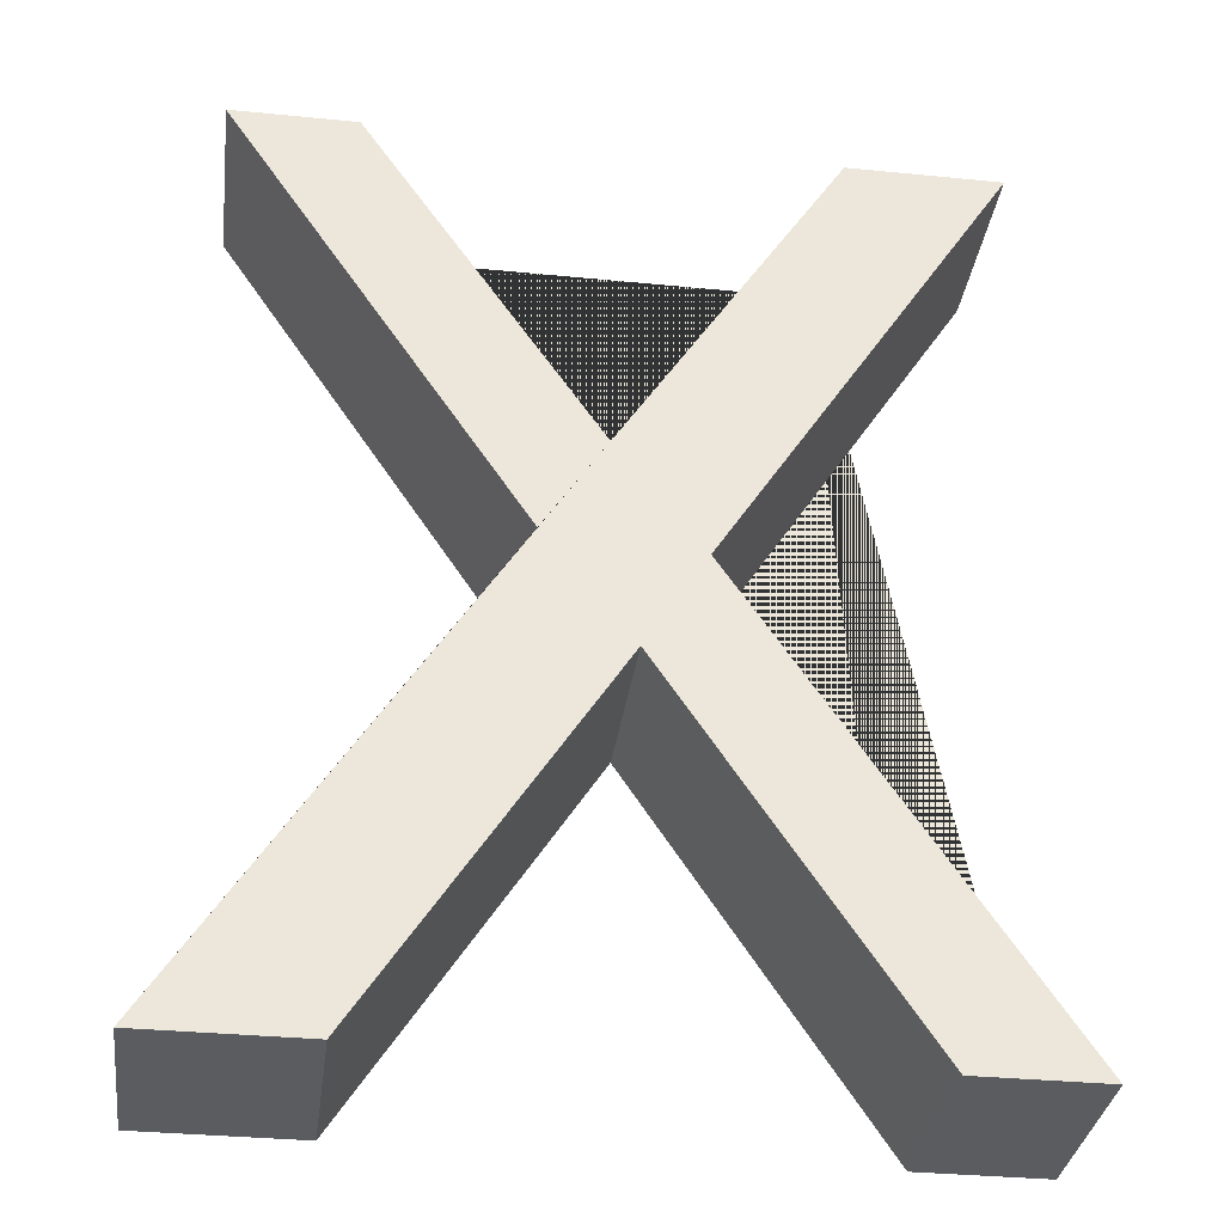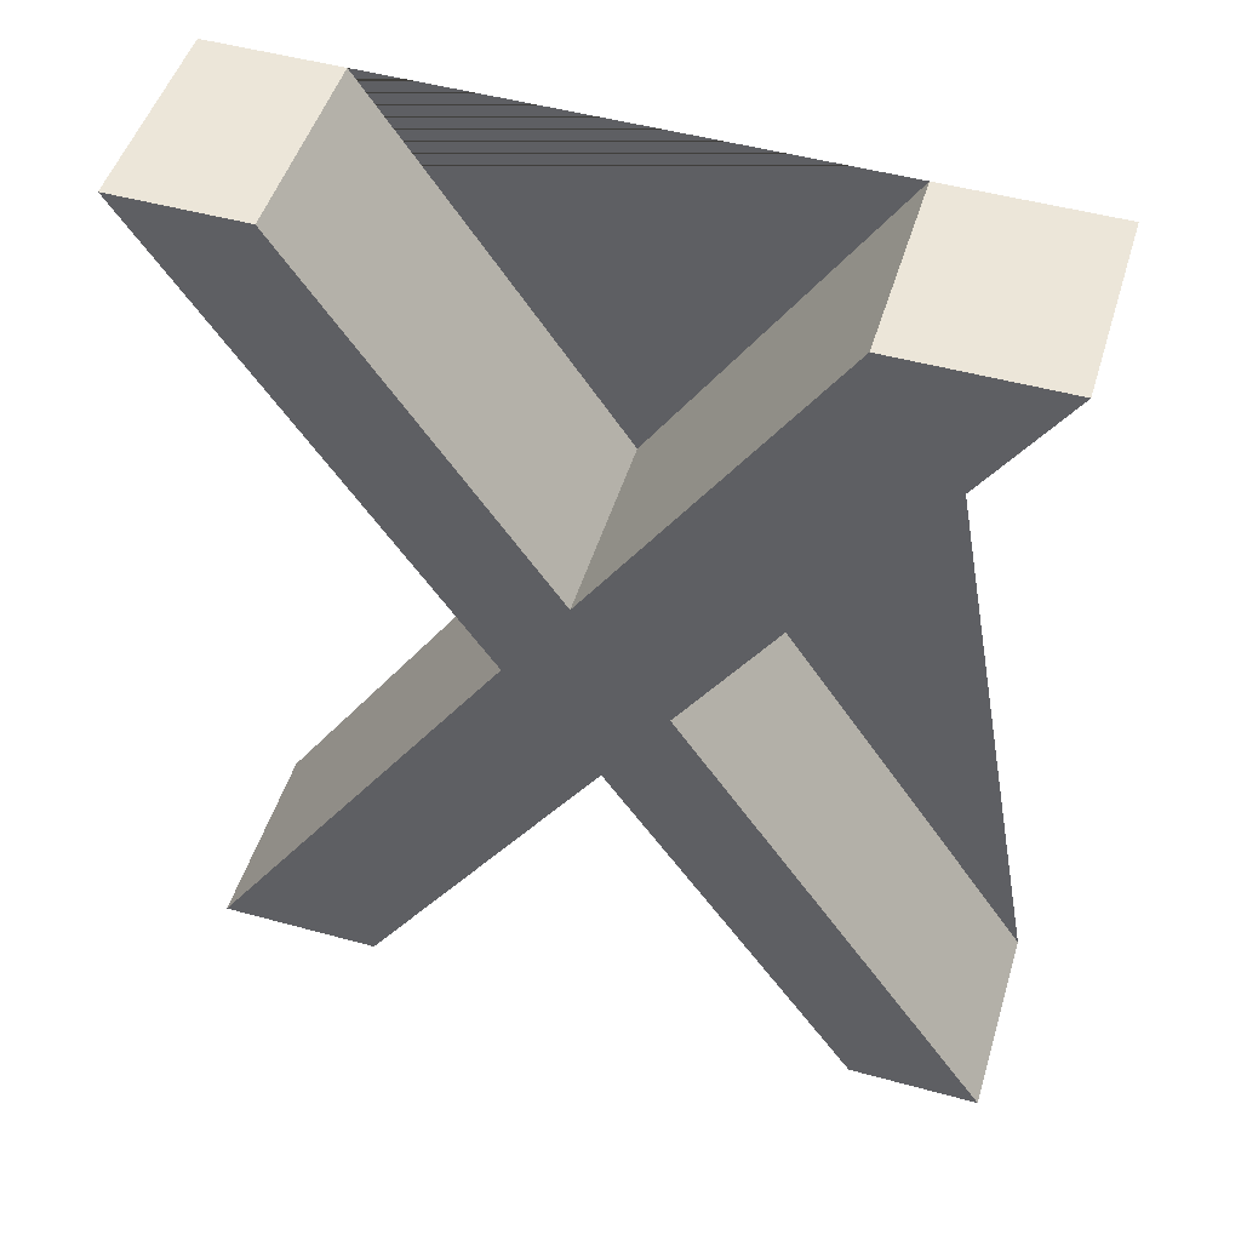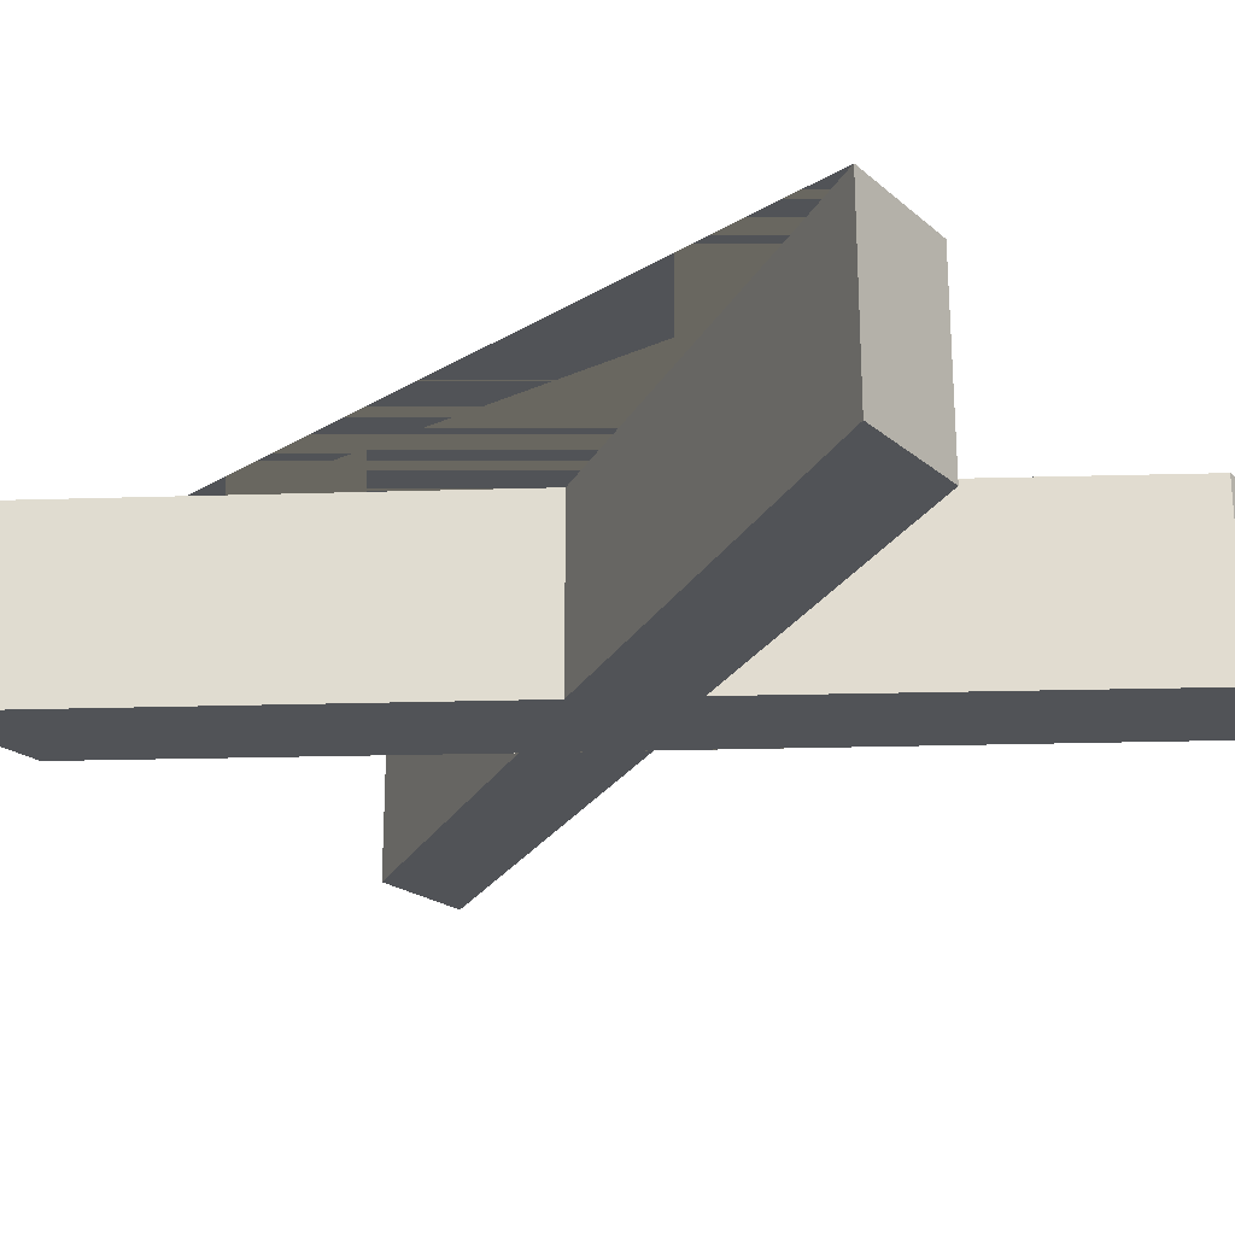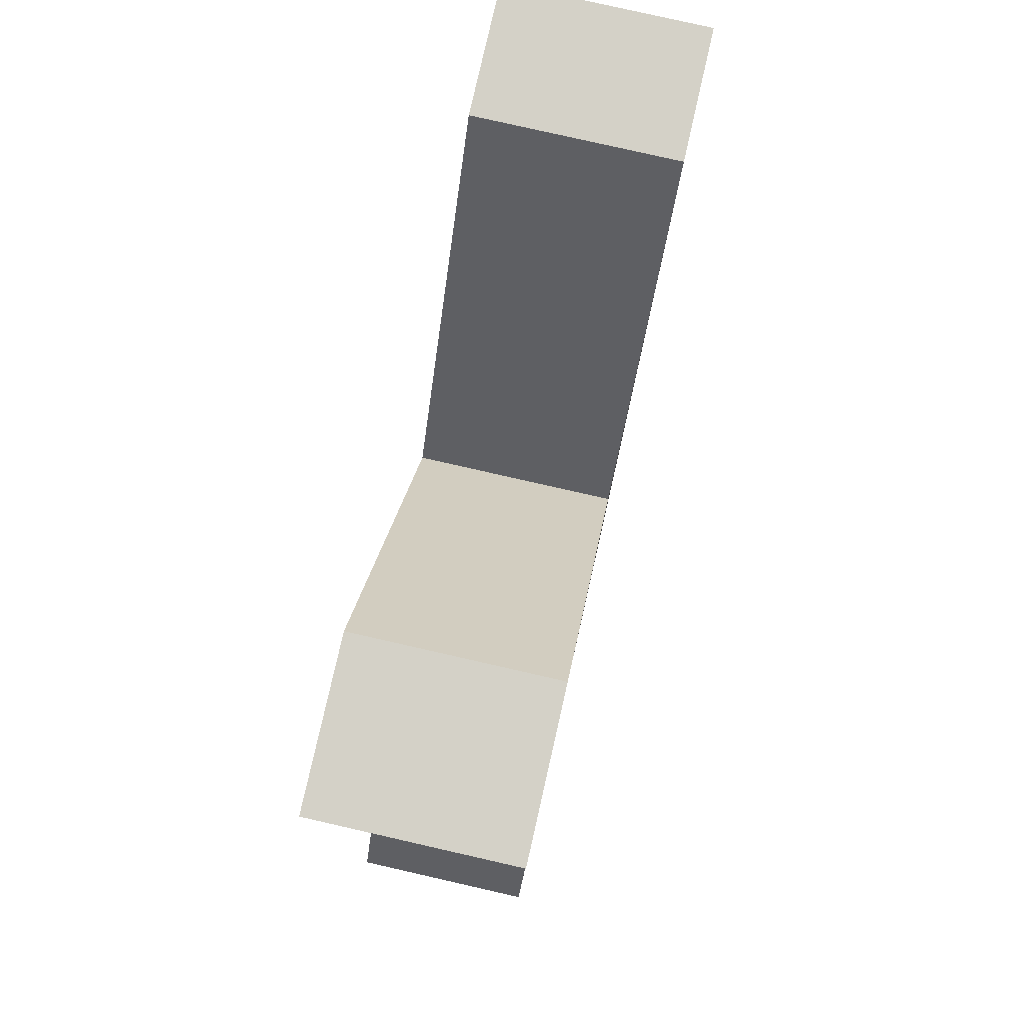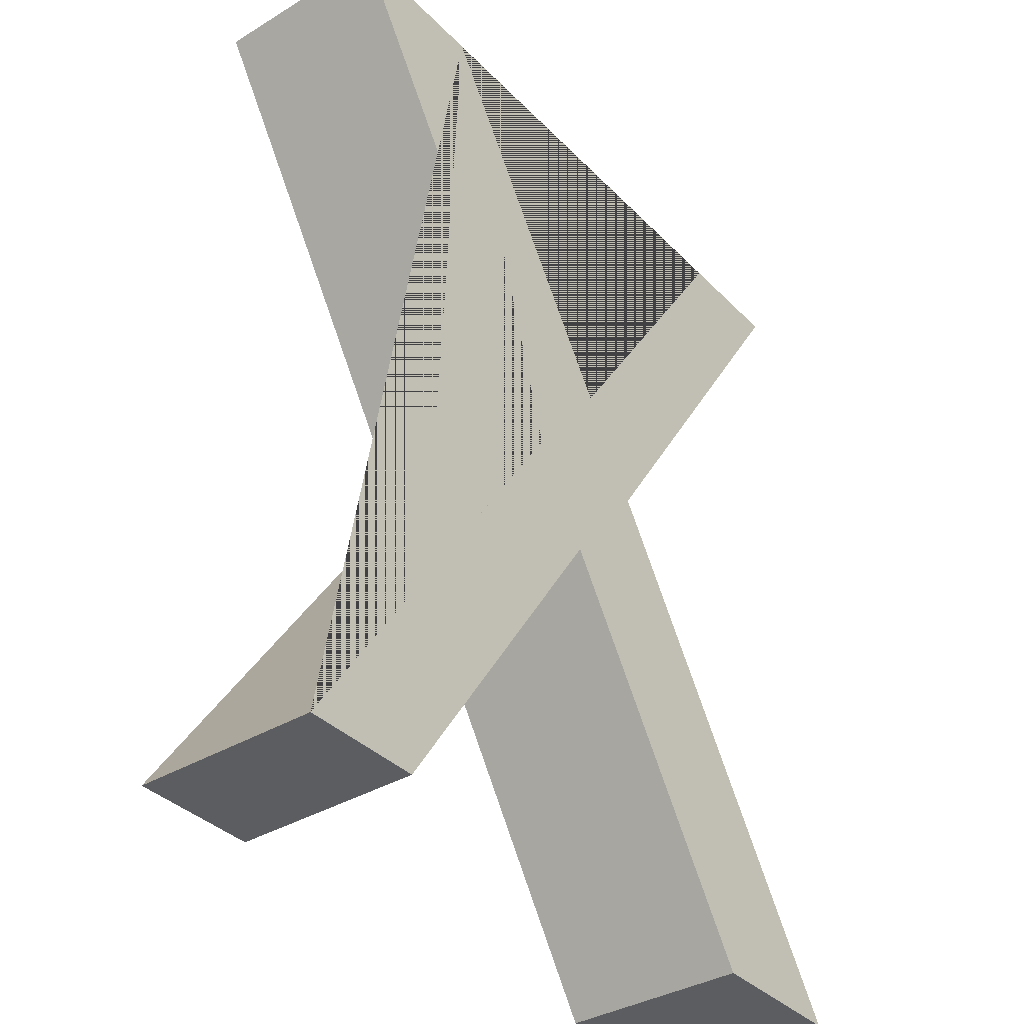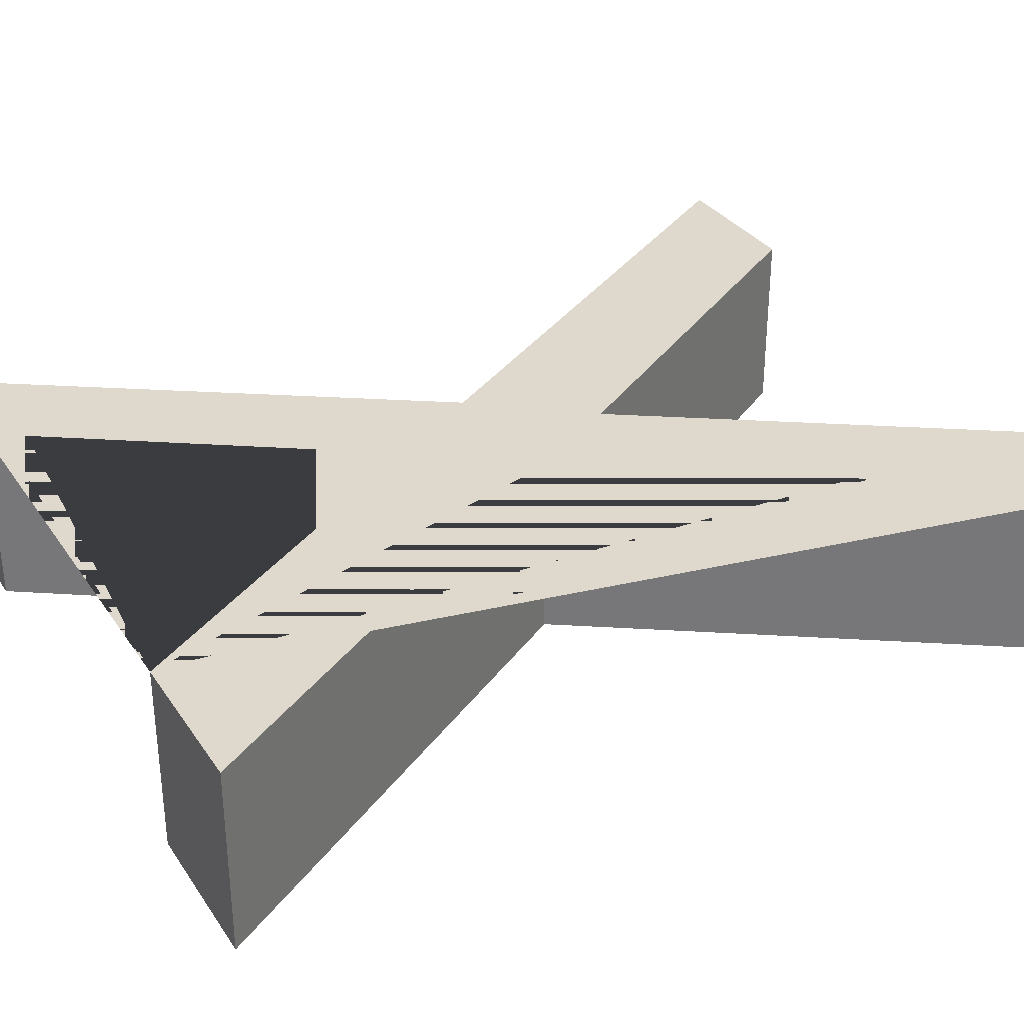
<metadata>
{"format":"obj","ext":"obj","renderer":"f3d","projection":"perspective","resolution":1024,"background":"white","views":[{"elev":-34.1,"azim":172.4,"up":"+Y"},{"elev":49.5,"azim":-163.1,"up":"+Y"},{"elev":-21.7,"azim":-54.5,"up":"+Z"},{"elev":79.8,"azim":-77.2,"up":"+Y"},{"elev":-36.7,"azim":-52.0,"up":"+Y"},{"elev":32.1,"azim":-118.6,"up":"+Z"}]}
</metadata>
<code>
g shellDeformer1Set tweakSet1 vectorAdjust1Set
v 0.01192 0.06125 0
v 0.001655 0.06125 0
v 0.02098 0.03075 0
v 0.000662 0 0
v 0.008898 0 0
v 0.025 0.02429 0
v 0.04056 0 0
v 0.05082 0 0
v 0.03075 0.03166 0
v 0.05033 0.06125 0
v 0.04213 0.06125 0
v 0.02665 0.03816 0
v 0.01192 0.06125 0.003119
v 0.001655 0.06125 0.003119
v 0.02098 0.03075 0.003119
v 0.000662 0 0.003119
v 0.008898 0 0.003119
v 0.025 0.02429 0.003119
v 0.04056 0 0.003119
v 0.05082 0 0.003119
v 0.03075 0.03166 0.003119
v 0.05033 0.06125 0.003119
v 0.04213 0.06125 0.003119
v 0.02665 0.03816 0.003119
v 0.01192 0.06125 0.006239
v 0.001655 0.06125 0.006239
v 0.02098 0.03075 0.006239
v 0.000662 0 0.006239
v 0.008898 0 0.006239
v 0.025 0.02429 0.006239
v 0.04056 0 0.006239
v 0.05082 0 0.006239
v 0.03075 0.03166 0.006239
v 0.05033 0.06125 0.006239
v 0.04213 0.06125 0.006239
v 0.02665 0.03816 0.006239
v 0.01192 0.06125 0.009358
v 0.001655 0.06125 0.009358
v 0.02098 0.03075 0.009358
v 0.000662 0 0.009358
v 0.008898 0 0.009358
v 0.025 0.02429 0.009358
v 0.04056 0 0.009358
v 0.05082 0 0.009358
v 0.03075 0.03166 0.009358
v 0.05033 0.06125 0.009358
v 0.04213 0.06125 0.009358
v 0.02665 0.03816 0.009358
v 0.01192 0.06125 0.01248
v 0.001655 0.06125 0.01248
v 0.02098 0.03075 0.01248
v 0.000662 0 0.01248
v 0.008898 0 0.01248
v 0.025 0.02429 0.01248
v 0.04056 0 0.01248
v 0.05082 0 0.01248
v 0.03075 0.03166 0.01248
v 0.05033 0.06125 0.01248
v 0.04213 0.06125 0.01248
v 0.02665 0.03816 0.01248
g typeMesh1
f 12 11 10 9 8 7 6 5 4 3 2 1
f 1 2 14 13
f 2 3 15 14
f 3 4 16 15
f 4 5 17 16
f 5 6 18 17
f 6 7 19 18
f 7 8 20 19
f 8 9 21 20
f 9 10 22 21
f 10 11 23 22
f 11 12 24 23
f 12 1 13 24
f 13 14 26 25
f 14 15 27 26
f 15 16 28 27
f 16 17 29 28
f 17 18 30 29
f 18 19 31 30
f 19 20 32 31
f 20 21 33 32
f 21 22 34 33
f 22 23 35 34
f 23 24 36 35
f 24 13 25 36
f 25 26 38 37
f 26 27 39 38
f 27 28 40 39
f 28 29 41 40
f 29 30 42 41
f 30 31 43 42
f 31 32 44 43
f 32 33 45 44
f 33 34 46 45
f 34 35 47 46
f 35 36 48 47
f 36 25 37 48
f 37 38 50 49
f 38 39 51 50
f 39 40 52 51
f 40 41 53 52
f 41 42 54 53
f 42 43 55 54
f 43 44 56 55
f 44 45 57 56
f 45 46 58 57
f 46 47 59 58
f 47 48 60 59
f 48 37 49 60
f 49 50 51 52 53 54 55 56 57 58 59 60

</code>
